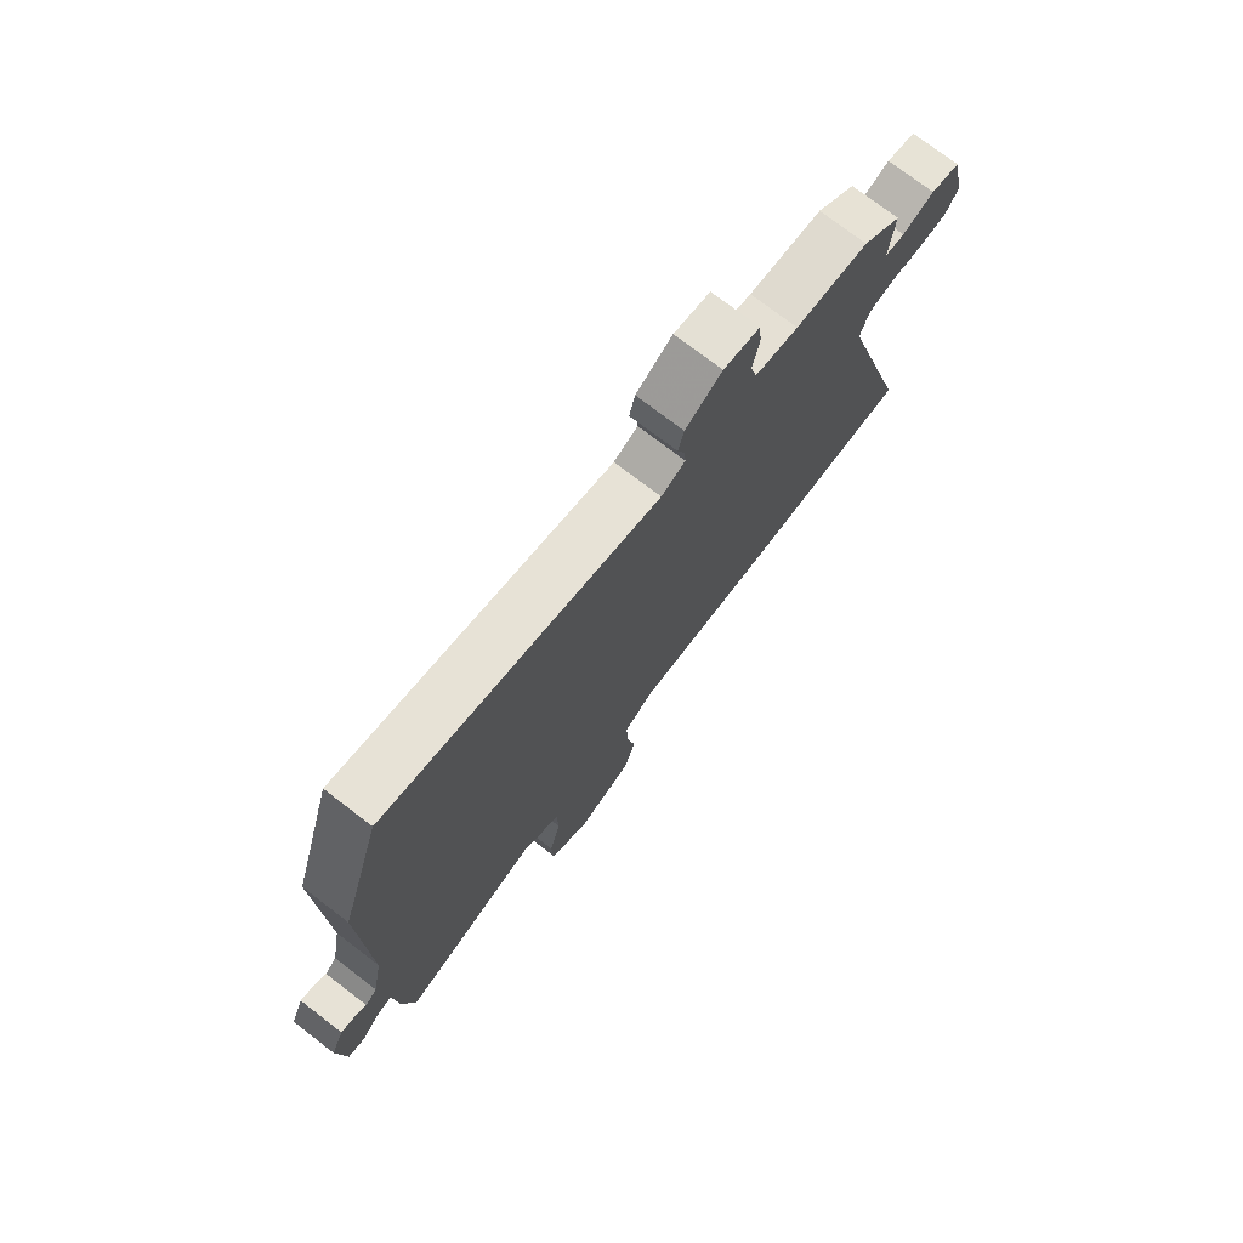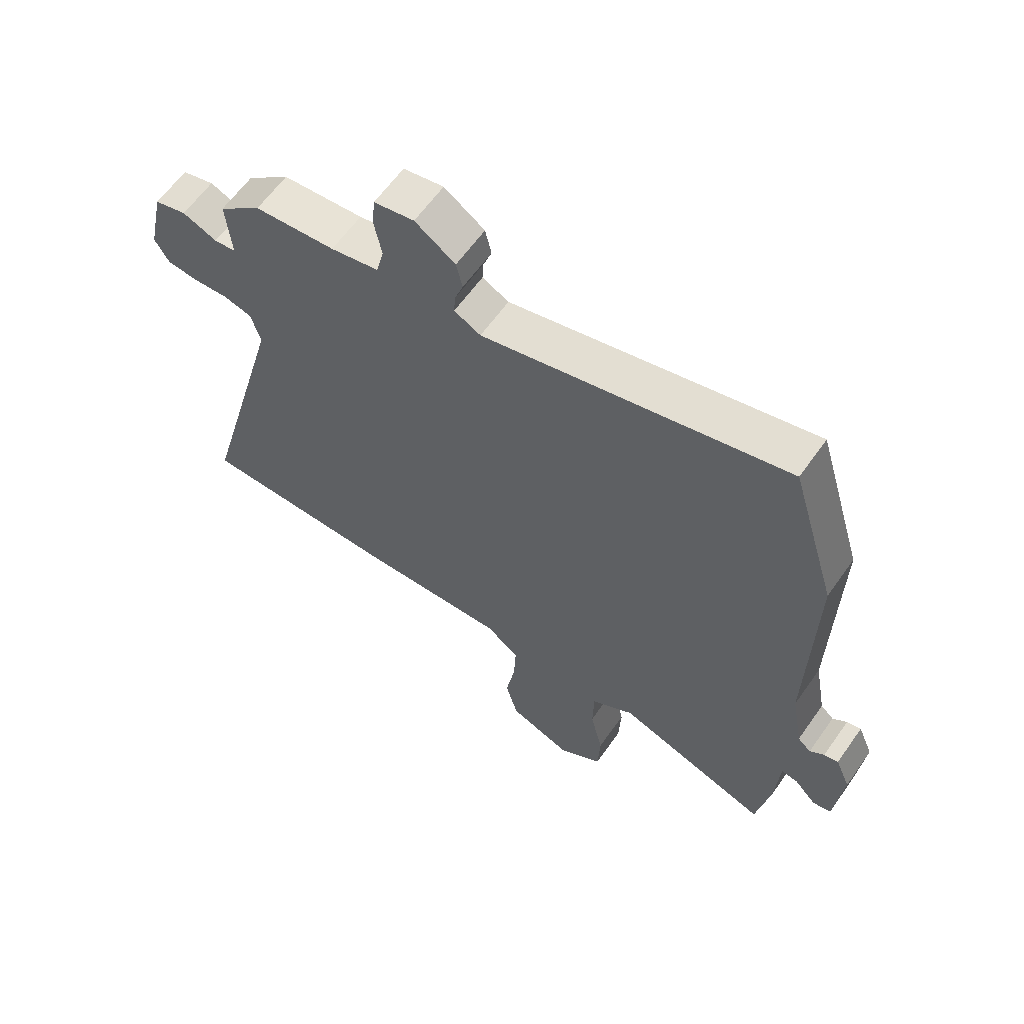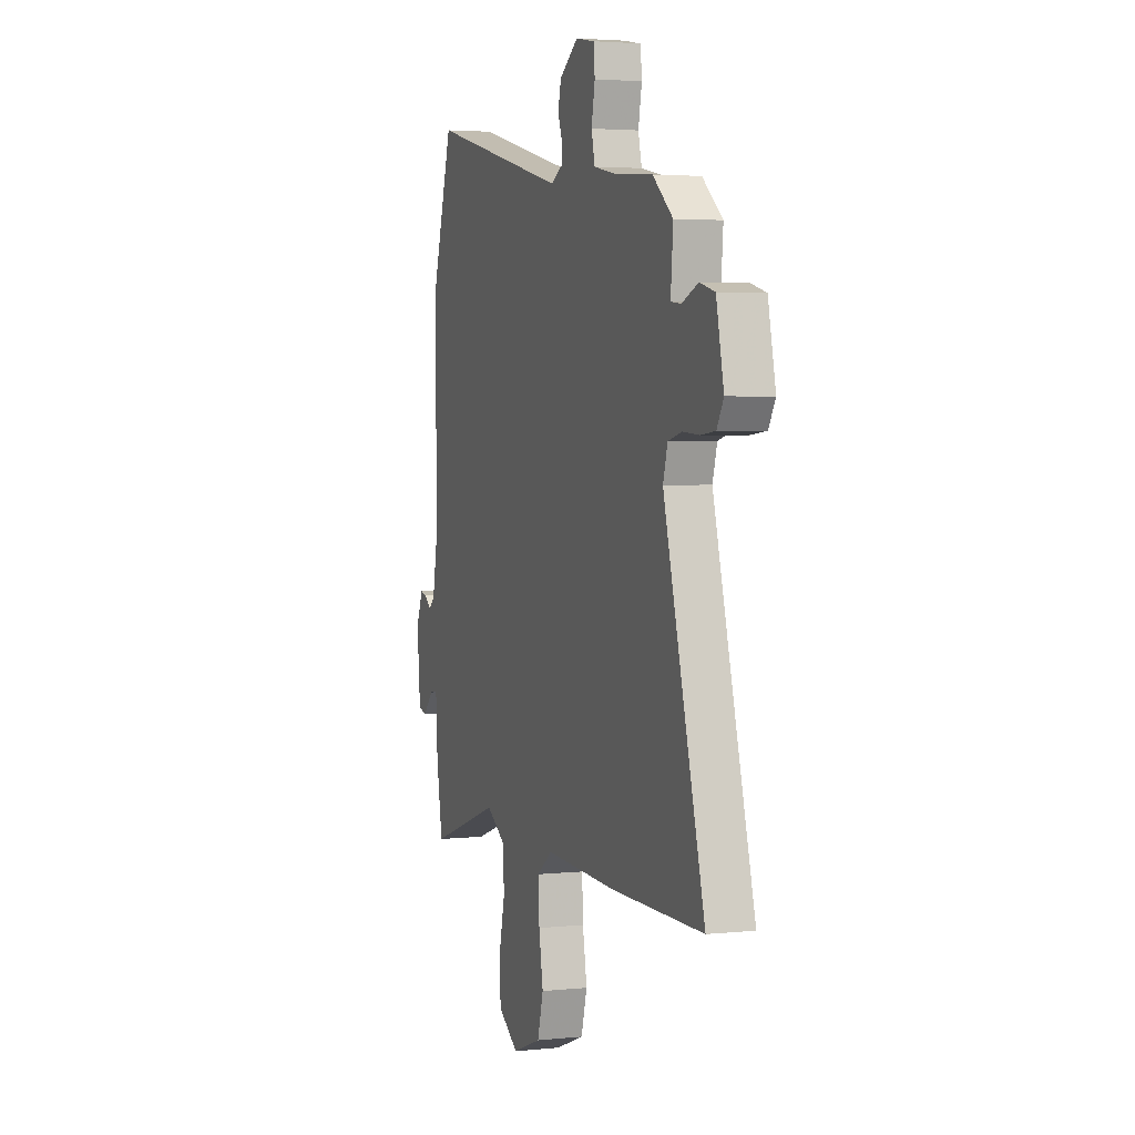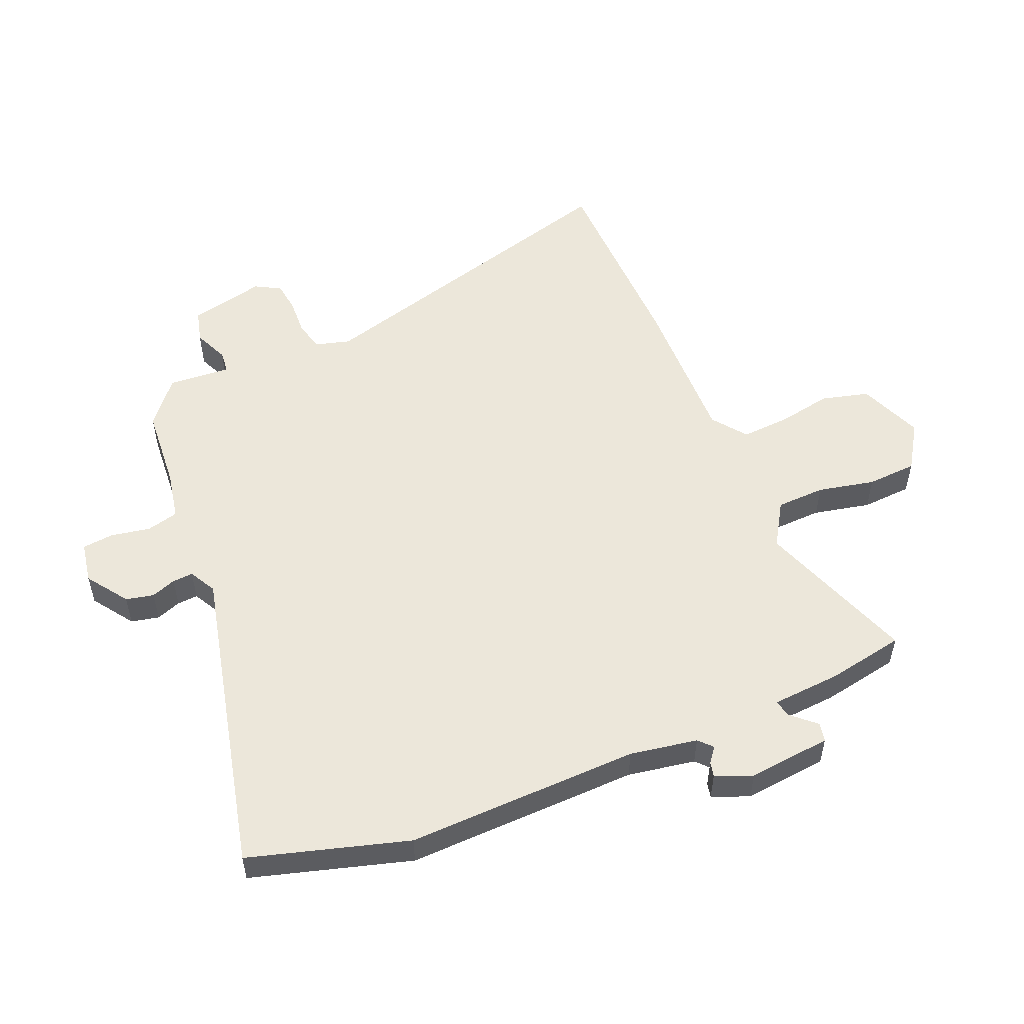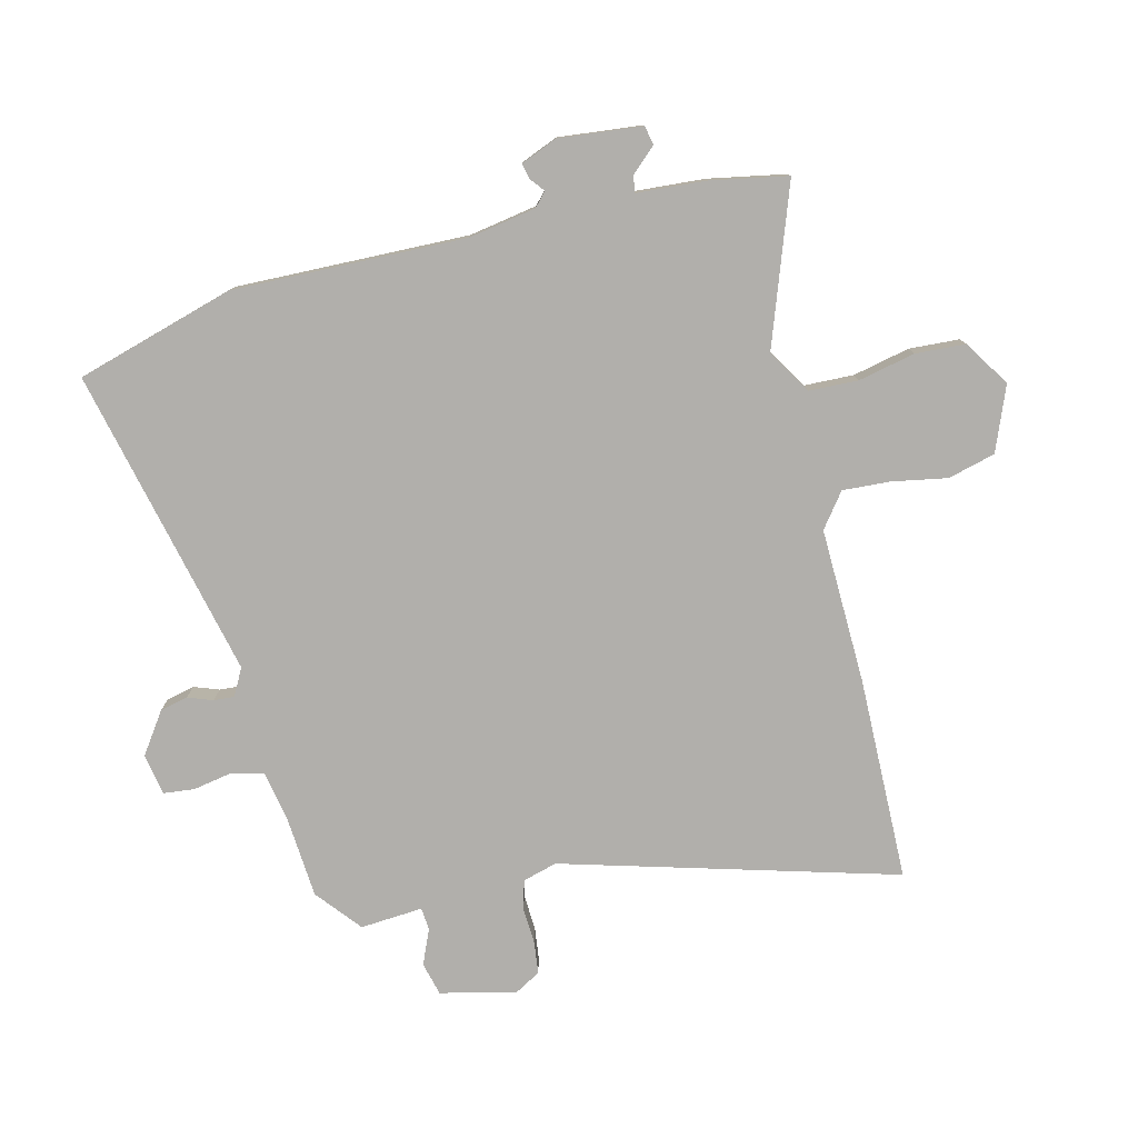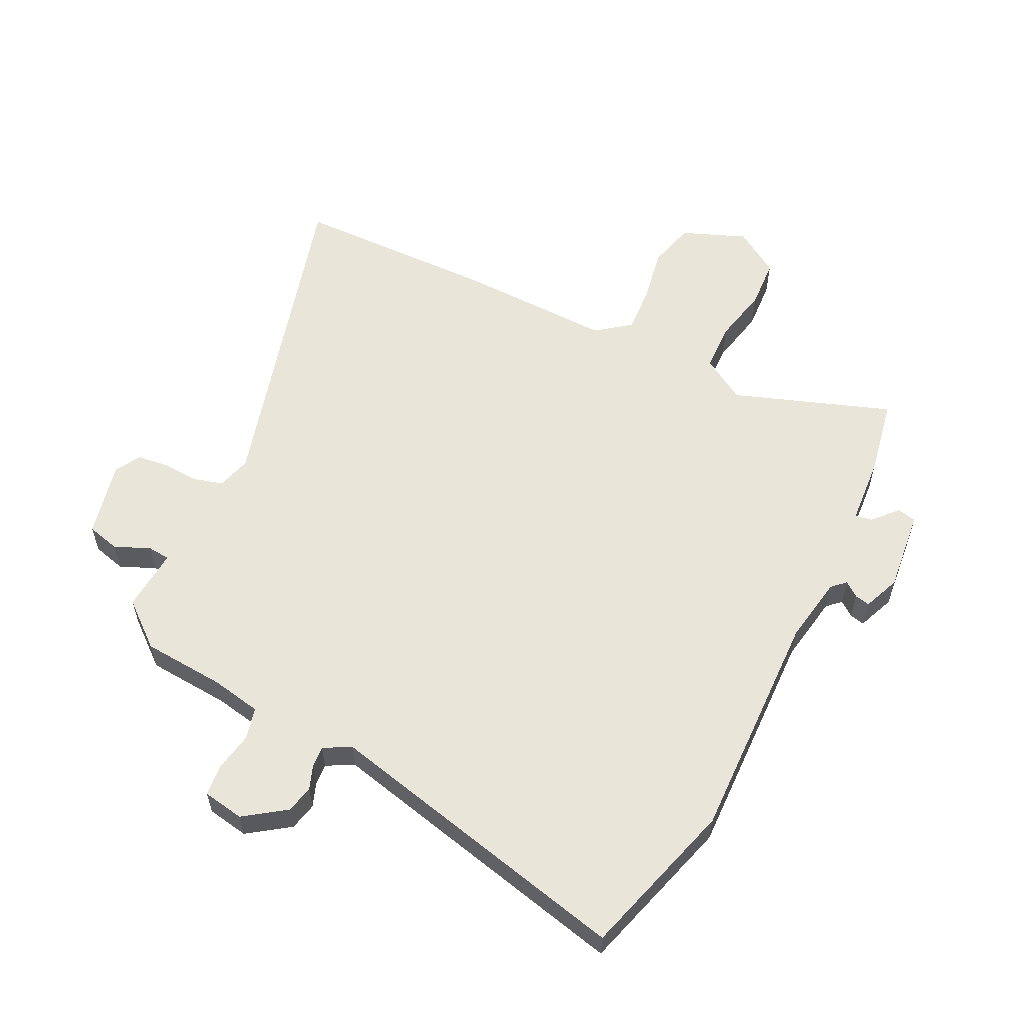
<metadata>
{"format":"obj","ext":"obj","renderer":"f3d","projection":"perspective","resolution":1024,"background":"white","views":[{"elev":75.3,"azim":127.4,"up":"+Z"},{"elev":62.1,"azim":35.2,"up":"+Z"},{"elev":3.5,"azim":-109.2,"up":"+Z"},{"elev":53.1,"azim":66.5,"up":"+Y"},{"elev":-78.3,"azim":103.2,"up":"+Y"},{"elev":57.7,"azim":25.6,"up":"+Y"}]}
</metadata>
<code>
v 0.463 0.07 0.623
v 0.544 0.07 0.356
v 0.538 0.07 -0.039
v 0.559 0.07 -0.153
v 0.582 0.07 -0.174
v 0.607 0.07 -0.154
v 0.632 0.07 -0.148
v 0.658 0.07 -0.21
v 0.645 0.07 -0.351
v 0.613 0.07 -0.358
v 0.575 0.07 -0.317
v 0.546 0.07 -0.312
v 0.539 0.07 -0.429
v 0.516 0.07 -0.56
v 0.248 0.07 -0.468
v 0.174 0.07 -0.515
v 0.172 0.07 -0.598
v 0.194 0.07 -0.694
v 0.19 0.07 -0.779
v 0.113 0.07 -0.83
v 0.004 0.07 -0.788
v -0.018 0.07 -0.708
v -0.002 0.07 -0.615
v 0.002 0.07 -0.534
v -0.056 0.07 -0.491
v -0.32 0.07 -0.501
v -0.665 0.07 -0.499
v -0.512 0.07 0.067
v -0.529 0.07 0.125
v -0.579 0.07 0.138
v -0.641 0.07 0.134
v -0.695 0.07 0.14
v -0.72 0.07 0.183
v -0.692 0.07 0.312
v -0.636 0.07 0.327
v -0.576 0.07 0.302
v -0.538 0.07 0.306
v -0.547 0.07 0.412
v -0.472 0.07 0.475
v -0.331 0.07 0.487
v -0.247 0.07 0.504
v -0.234 0.07 0.558
v -0.247 0.07 0.625
v -0.242 0.07 0.678
v -0.172 0.07 0.691
v -0.102 0.07 0.643
v -0.091 0.07 0.596
v -0.106 0.07 0.554
v -0.108 0.07 0.519
v -0.062 0.07 0.495
v 0.463 0 0.623
v 0.544 0 0.356
v 0.538 0 -0.039
v 0.559 0 -0.153
v 0.582 0 -0.174
v 0.607 0 -0.154
v 0.632 0 -0.148
v 0.658 0 -0.21
v 0.645 0 -0.351
v 0.613 0 -0.358
v 0.575 0 -0.317
v 0.546 0 -0.312
v 0.539 0 -0.429
v 0.516 0 -0.56
v 0.248 0 -0.468
v 0.174 0 -0.515
v 0.172 0 -0.598
v 0.194 0 -0.694
v 0.19 0 -0.779
v 0.113 0 -0.83
v 0.004 0 -0.788
v -0.018 0 -0.708
v -0.002 0 -0.615
v 0.002 0 -0.534
v -0.056 0 -0.491
v -0.32 0 -0.501
v -0.665 0 -0.499
v -0.512 0 0.067
v -0.529 0 0.125
v -0.579 0 0.138
v -0.641 0 0.134
v -0.695 0 0.14
v -0.72 0 0.183
v -0.692 0 0.312
v -0.636 0 0.327
v -0.576 0 0.302
v -0.538 0 0.306
v -0.547 0 0.412
v -0.472 0 0.475
v -0.331 0 0.487
v -0.247 0 0.504
v -0.234 0 0.558
v -0.247 0 0.625
v -0.242 0 0.678
v -0.172 0 0.691
v -0.102 0 0.643
v -0.091 0 0.596
v -0.106 0 0.554
v -0.108 0 0.519
v -0.062 0 0.495
f 45 46 47 48
f 45 48 49
f 42 43 44 45
f 41 42 45 49
f 40 41 49 50
f 37 38 39 40
f 33 34 35 36
f 33 36 37
f 30 31 32 33
f 29 30 33 37
f 28 29 37 40
f 25 26 27 28
f 24 25 28 40
f 20 21 22 23
f 20 23 24
f 17 18 19 20
f 16 17 20 24
f 15 16 24 40
f 12 13 14 15
f 8 9 10 11
f 8 11 12
f 5 6 7 8
f 5 8 12 15
f 50 1 2 3
f 50 3 4
f 40 50 4
f 4 5 15 40
f 98 97 96 95
f 99 98 95
f 95 94 93 92
f 99 95 92 91
f 100 99 91 90
f 90 89 88 87
f 86 85 84 83
f 87 86 83
f 83 82 81 80
f 87 83 80 79
f 90 87 79 78
f 78 77 76 75
f 90 78 75 74
f 73 72 71 70
f 74 73 70
f 70 69 68 67
f 74 70 67 66
f 90 74 66 65
f 65 64 63 62
f 61 60 59 58
f 62 61 58
f 58 57 56 55
f 65 62 58 55
f 53 52 51 100
f 54 53 100
f 54 100 90
f 90 65 55 54
f 1 51 52 2
f 2 52 53 3
f 3 53 54 4
f 4 54 55 5
f 5 55 56 6
f 6 56 57 7
f 7 57 58 8
f 8 58 59 9
f 9 59 60 10
f 10 60 61 11
f 11 61 62 12
f 12 62 63 13
f 13 63 64 14
f 14 64 65 15
f 15 65 66 16
f 16 66 67 17
f 17 67 68 18
f 18 68 69 19
f 19 69 70 20
f 20 70 71 21
f 21 71 72 22
f 22 72 73 23
f 23 73 74 24
f 24 74 75 25
f 25 75 76 26
f 26 76 77 27
f 27 77 78 28
f 28 78 79 29
f 29 79 80 30
f 30 80 81 31
f 31 81 82 32
f 32 82 83 33
f 33 83 84 34
f 34 84 85 35
f 35 85 86 36
f 36 86 87 37
f 37 87 88 38
f 38 88 89 39
f 39 89 90 40
f 40 90 91 41
f 41 91 92 42
f 42 92 93 43
f 43 93 94 44
f 44 94 95 45
f 45 95 96 46
f 46 96 97 47
f 47 97 98 48
f 48 98 99 49
f 49 99 100 50
f 50 100 51 1

</code>
